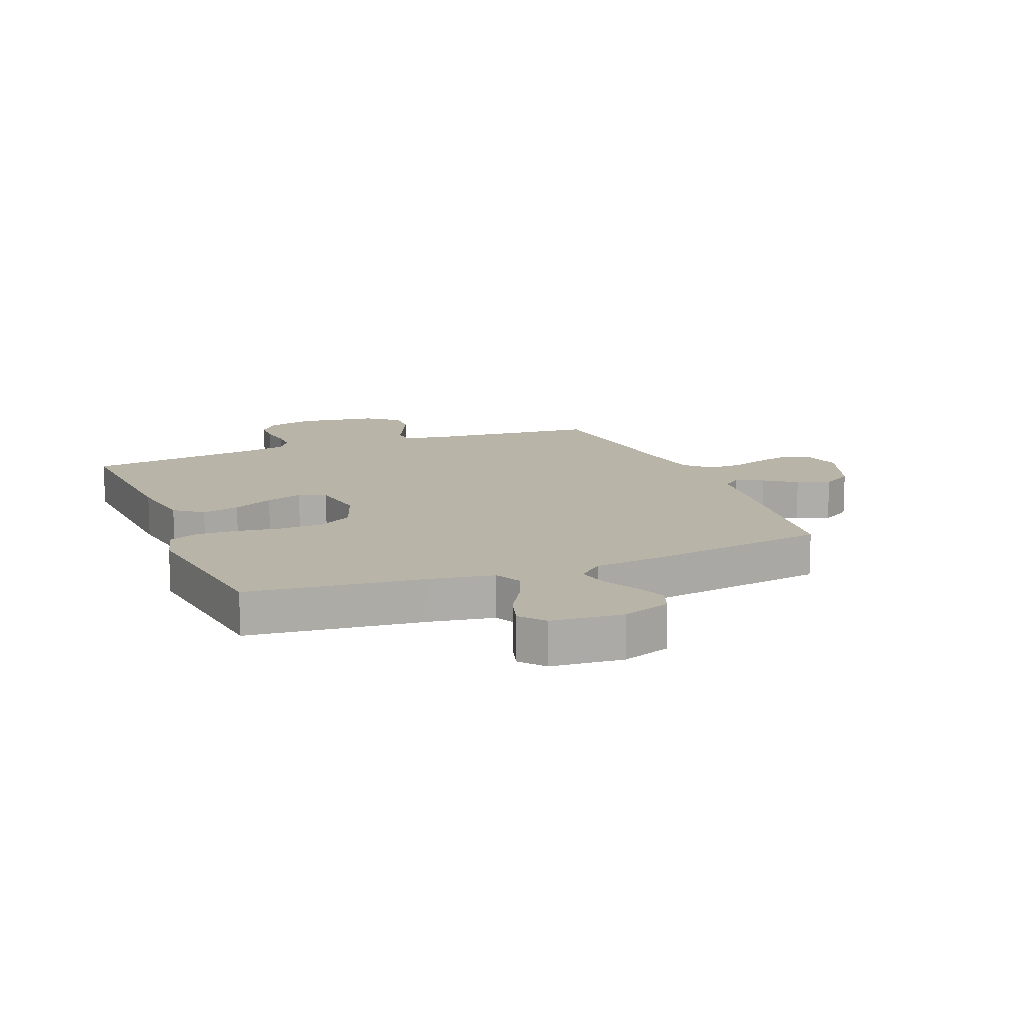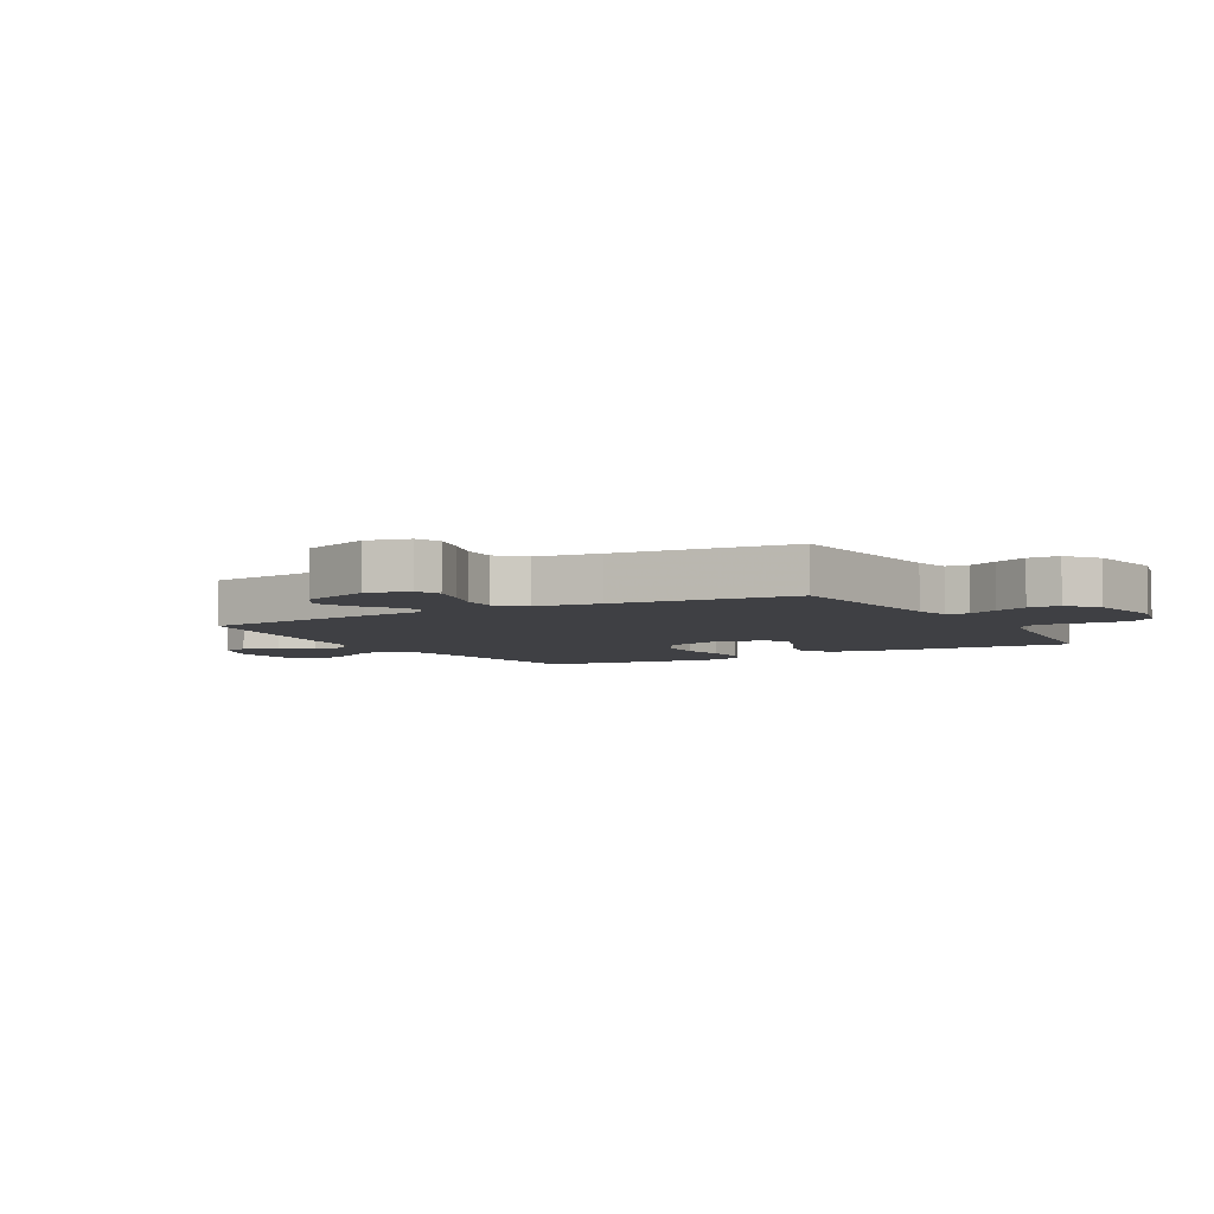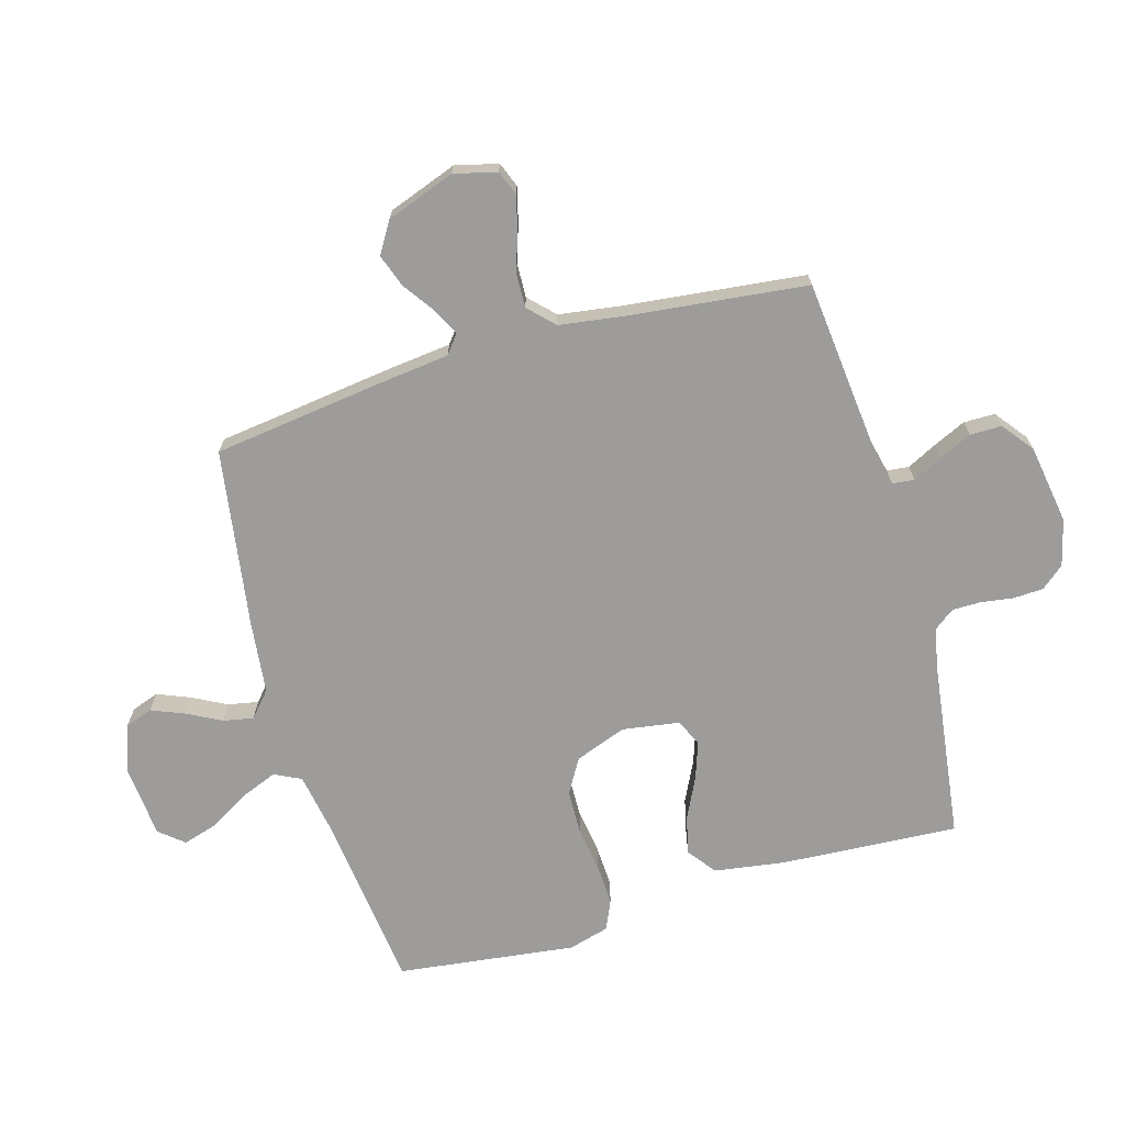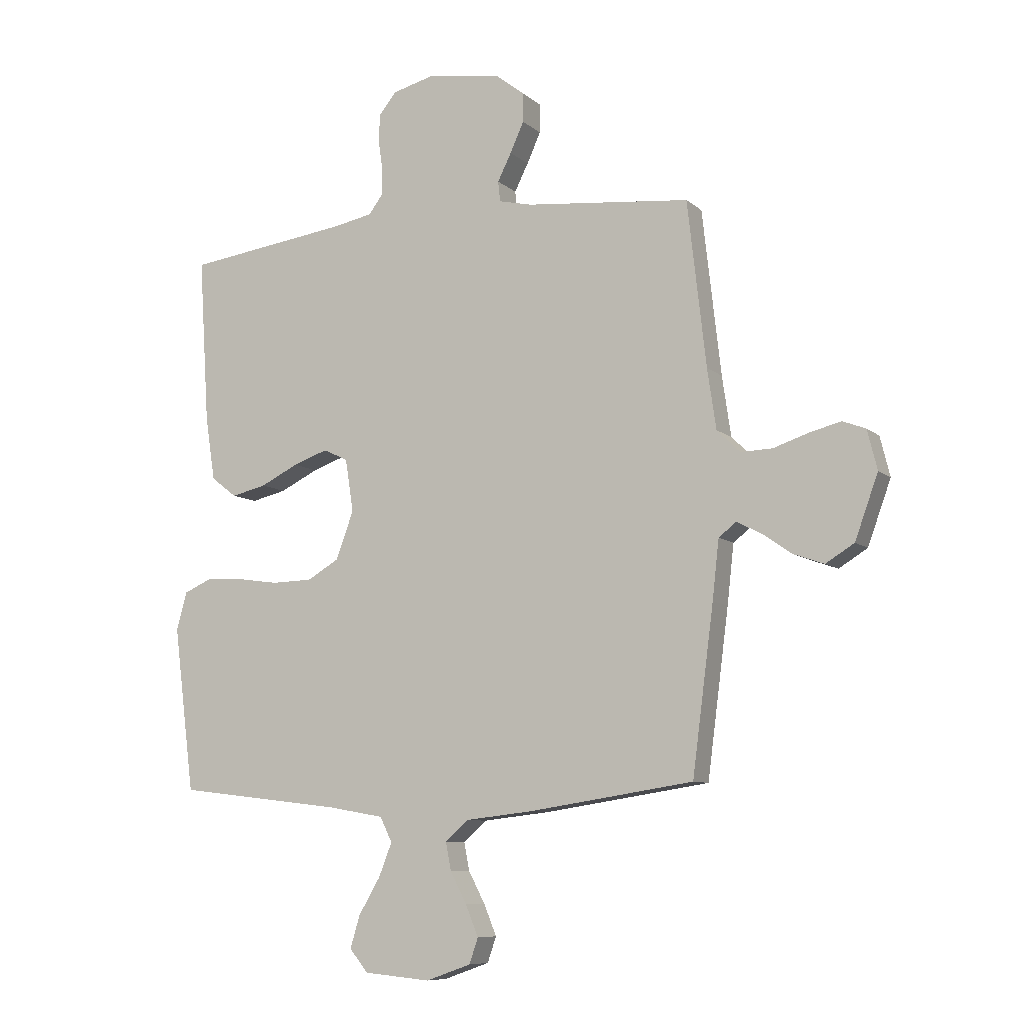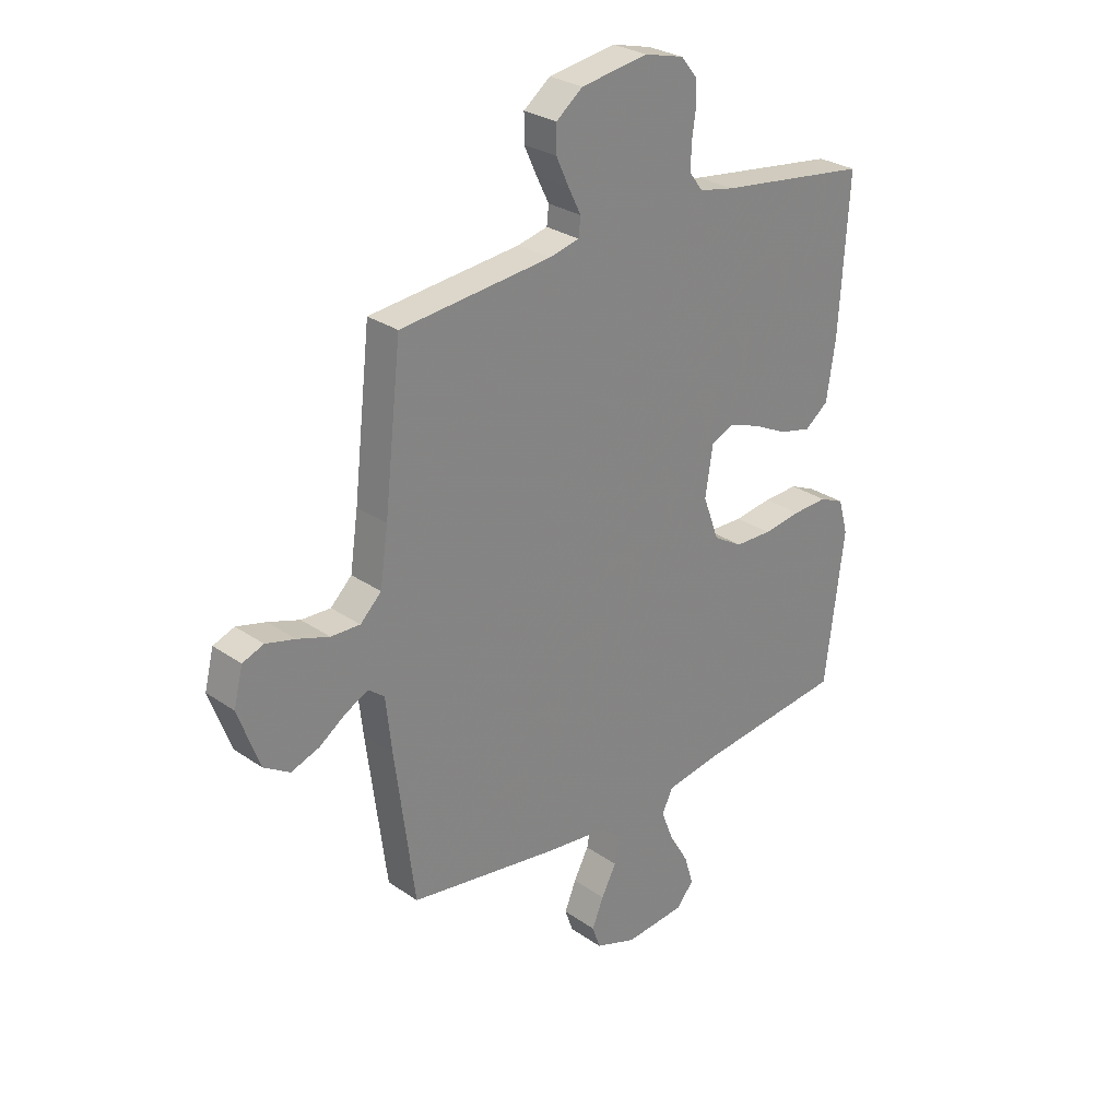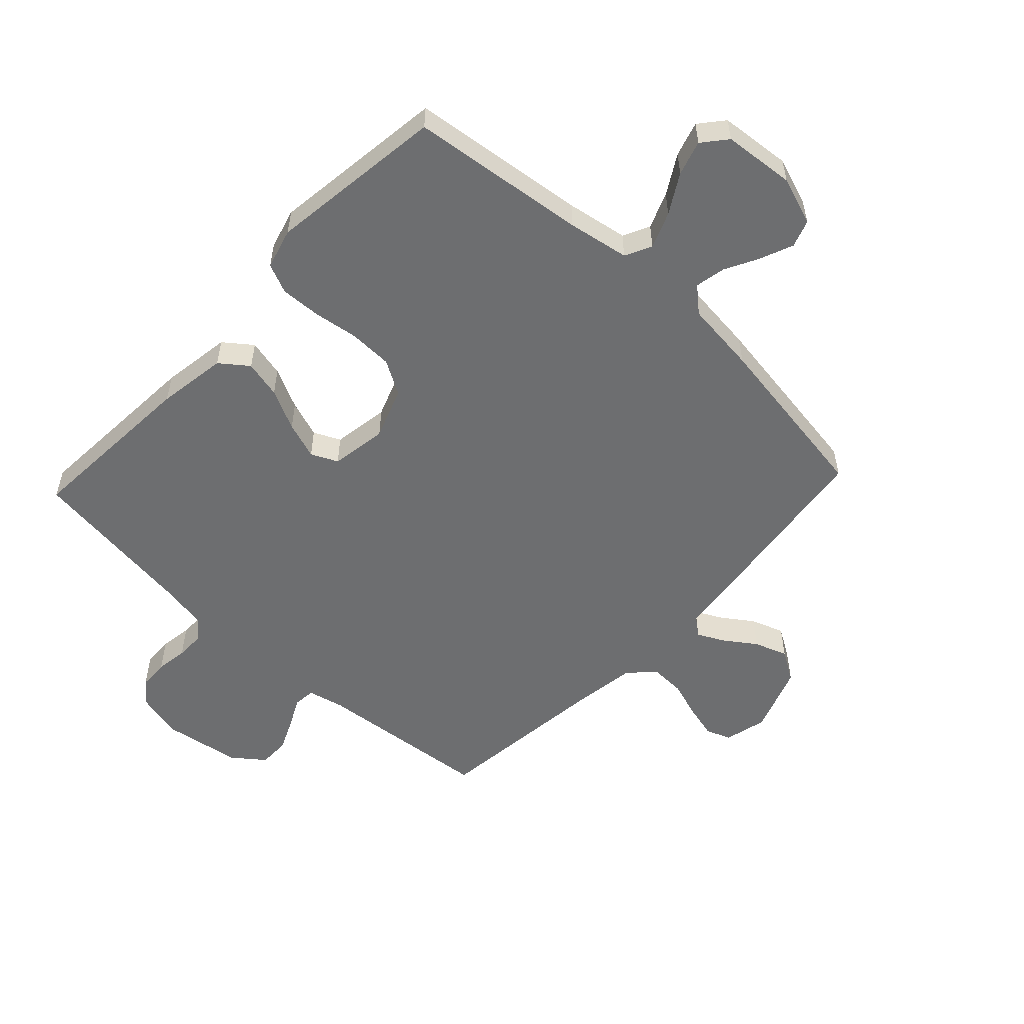
<metadata>
{"format":"obj","ext":"obj","renderer":"f3d","projection":"perspective","resolution":1024,"background":"white","views":[{"elev":13.2,"azim":158.1,"up":"+Y"},{"elev":-5.1,"azim":-60.1,"up":"+Y"},{"elev":-70.1,"azim":-73.8,"up":"+Y"},{"elev":-8.6,"azim":-153.8,"up":"+Z"},{"elev":28.1,"azim":-43.7,"up":"+Z"},{"elev":-54.3,"azim":136.9,"up":"+Y"}]}
</metadata>
<code>
v 0.5 0.07 0.5
v 0.481 0.07 0.2
v 0.463 0.07 0.082
v 0.416 0.07 0.046
v 0.352 0.07 0.061
v 0.283 0.07 0.095
v 0.22 0.07 0.117
v 0.175 0.07 0.096
v 0.16 0.07 0
v 0.192 0.07 -0.087
v 0.25 0.07 -0.121
v 0.324 0.07 -0.123
v 0.4 0.07 -0.112
v 0.469 0.07 -0.109
v 0.519 0.07 -0.131
v 0.538 0.07 -0.2
v 0.5 0.07 -0.5
v 0.2 0.07 -0.535
v 0.096 0.07 -0.553
v 0.074 0.07 -0.598
v 0.098 0.07 -0.659
v 0.137 0.07 -0.725
v 0.155 0.07 -0.784
v 0.121 0.07 -0.825
v 0 0.07 -0.836
v -0.082 0.07 -0.807
v -0.098 0.07 -0.761
v -0.075 0.07 -0.705
v -0.045 0.07 -0.648
v -0.035 0.07 -0.597
v -0.077 0.07 -0.56
v -0.2 0.07 -0.546
v -0.5 0.07 -0.5
v -0.539 0.07 -0.2
v -0.551 0.07 -0.093
v -0.583 0.07 -0.068
v -0.628 0.07 -0.091
v -0.681 0.07 -0.128
v -0.737 0.07 -0.148
v -0.789 0.07 -0.116
v -0.831 0.07 0
v -0.813 0.07 0.072
v -0.771 0.07 0.088
v -0.713 0.07 0.073
v -0.65 0.07 0.052
v -0.592 0.07 0.05
v -0.55 0.07 0.091
v -0.534 0.07 0.2
v -0.5 0.07 0.5
v -0.2 0.07 0.53
v -0.14 0.07 0.544
v -0.136 0.07 0.581
v -0.161 0.07 0.631
v -0.186 0.07 0.686
v -0.186 0.07 0.739
v -0.133 0.07 0.78
v 0 0.07 0.801
v 0.078 0.07 0.781
v 0.11 0.07 0.742
v 0.112 0.07 0.691
v 0.104 0.07 0.637
v 0.104 0.07 0.589
v 0.13 0.07 0.554
v 0.2 0.07 0.54
v 0.5 0 0.5
v 0.481 0 0.2
v 0.463 0 0.082
v 0.416 0 0.046
v 0.352 0 0.061
v 0.283 0 0.095
v 0.22 0 0.117
v 0.175 0 0.096
v 0.16 0 0
v 0.192 0 -0.087
v 0.25 0 -0.121
v 0.324 0 -0.123
v 0.4 0 -0.112
v 0.469 0 -0.109
v 0.519 0 -0.131
v 0.538 0 -0.2
v 0.5 0 -0.5
v 0.2 0 -0.535
v 0.096 0 -0.553
v 0.074 0 -0.598
v 0.098 0 -0.659
v 0.137 0 -0.725
v 0.155 0 -0.784
v 0.121 0 -0.825
v 0 0 -0.836
v -0.082 0 -0.807
v -0.098 0 -0.761
v -0.075 0 -0.705
v -0.045 0 -0.648
v -0.035 0 -0.597
v -0.077 0 -0.56
v -0.2 0 -0.546
v -0.5 0 -0.5
v -0.539 0 -0.2
v -0.551 0 -0.093
v -0.583 0 -0.068
v -0.628 0 -0.091
v -0.681 0 -0.128
v -0.737 0 -0.148
v -0.789 0 -0.116
v -0.831 0 0
v -0.813 0 0.072
v -0.771 0 0.088
v -0.713 0 0.073
v -0.65 0 0.052
v -0.592 0 0.05
v -0.55 0 0.091
v -0.534 0 0.2
v -0.5 0 0.5
v -0.2 0 0.53
v -0.14 0 0.544
v -0.136 0 0.581
v -0.161 0 0.631
v -0.186 0 0.686
v -0.186 0 0.739
v -0.133 0 0.78
v 0 0 0.801
v 0.078 0 0.781
v 0.11 0 0.742
v 0.112 0 0.691
v 0.104 0 0.637
v 0.104 0 0.589
v 0.13 0 0.554
v 0.2 0 0.54
f 58 59 60 61
f 58 61 62
f 57 58 62
f 56 57 62
f 55 56 62 63
f 52 53 54 55
f 48 49 50
f 47 48 50 51
f 42 43 44 45
f 40 41 42 45
f 40 45 46
f 37 38 39 40
f 36 37 40 46
f 35 36 46 47
f 31 32 33 34
f 31 34 35 47
f 26 27 28 29
f 24 25 26 29
f 24 29 30
f 21 22 23 24
f 20 21 24 30
f 19 20 30 31
f 15 16 17 18
f 12 13 14 15
f 11 12 15 18
f 10 11 18 19
f 3 4 5 6
f 3 6 7
f 64 1 2 3
f 63 64 3 7
f 52 55 63 7
f 19 31 47 51
f 9 10 19 51
f 8 9 51 52
f 7 8 52
f 125 124 123 122
f 126 125 122
f 126 122 121
f 126 121 120
f 127 126 120 119
f 119 118 117 116
f 114 113 112
f 115 114 112 111
f 109 108 107 106
f 109 106 105 104
f 110 109 104
f 104 103 102 101
f 110 104 101 100
f 111 110 100 99
f 98 97 96 95
f 111 99 98 95
f 93 92 91 90
f 93 90 89 88
f 94 93 88
f 88 87 86 85
f 94 88 85 84
f 95 94 84 83
f 82 81 80 79
f 79 78 77 76
f 82 79 76 75
f 83 82 75 74
f 70 69 68 67
f 71 70 67
f 67 66 65 128
f 71 67 128 127
f 71 127 119 116
f 115 111 95 83
f 115 83 74 73
f 116 115 73 72
f 116 72 71
f 1 65 66 2
f 2 66 67 3
f 3 67 68 4
f 4 68 69 5
f 5 69 70 6
f 6 70 71 7
f 7 71 72 8
f 8 72 73 9
f 9 73 74 10
f 10 74 75 11
f 11 75 76 12
f 12 76 77 13
f 13 77 78 14
f 14 78 79 15
f 15 79 80 16
f 16 80 81 17
f 17 81 82 18
f 18 82 83 19
f 19 83 84 20
f 20 84 85 21
f 21 85 86 22
f 22 86 87 23
f 23 87 88 24
f 24 88 89 25
f 25 89 90 26
f 26 90 91 27
f 27 91 92 28
f 28 92 93 29
f 29 93 94 30
f 30 94 95 31
f 31 95 96 32
f 32 96 97 33
f 33 97 98 34
f 34 98 99 35
f 35 99 100 36
f 36 100 101 37
f 37 101 102 38
f 38 102 103 39
f 39 103 104 40
f 40 104 105 41
f 41 105 106 42
f 42 106 107 43
f 43 107 108 44
f 44 108 109 45
f 45 109 110 46
f 46 110 111 47
f 47 111 112 48
f 48 112 113 49
f 49 113 114 50
f 50 114 115 51
f 51 115 116 52
f 52 116 117 53
f 53 117 118 54
f 54 118 119 55
f 55 119 120 56
f 56 120 121 57
f 57 121 122 58
f 58 122 123 59
f 59 123 124 60
f 60 124 125 61
f 61 125 126 62
f 62 126 127 63
f 63 127 128 64
f 64 128 65 1

</code>
